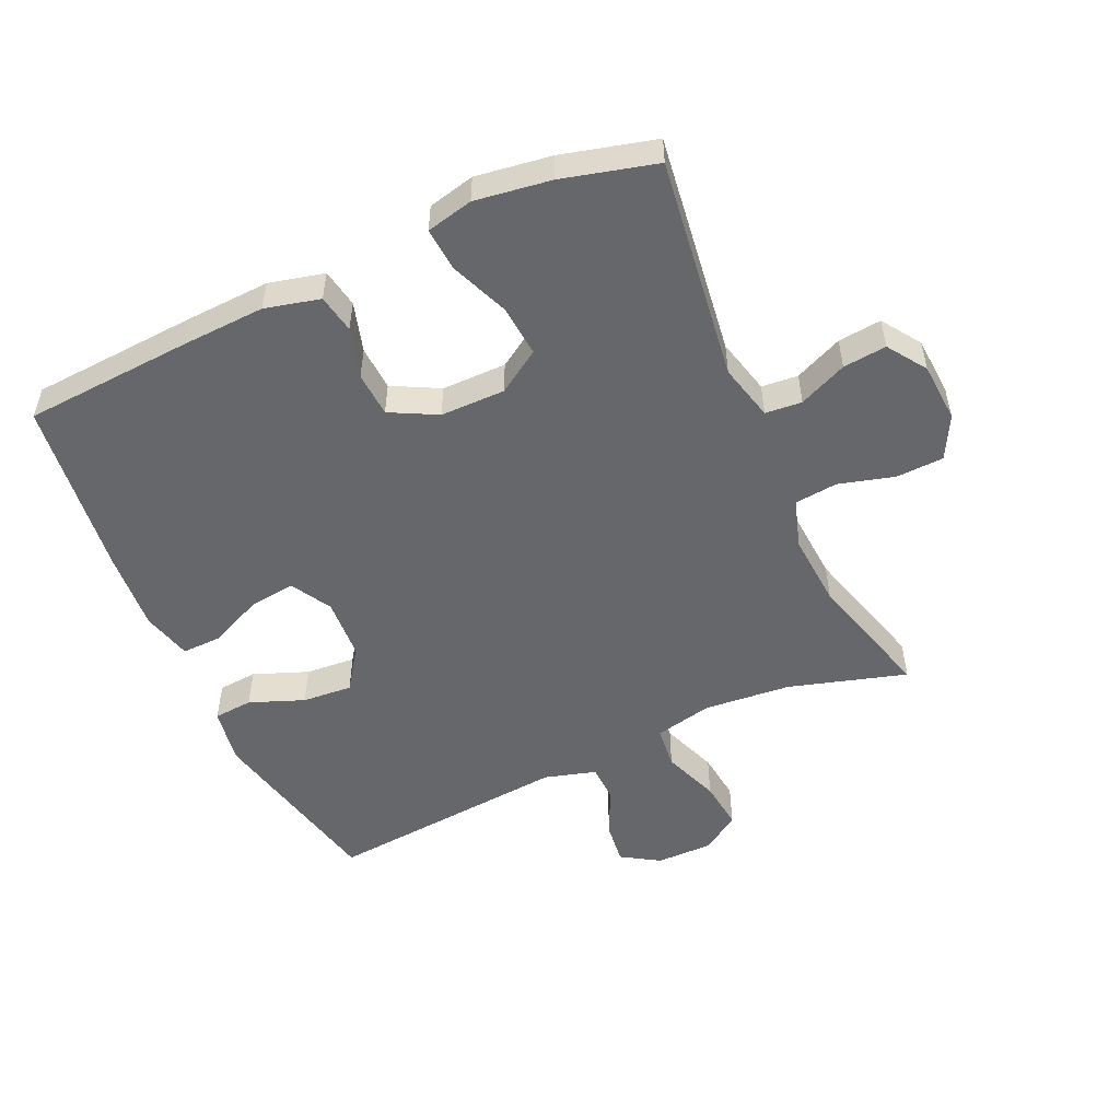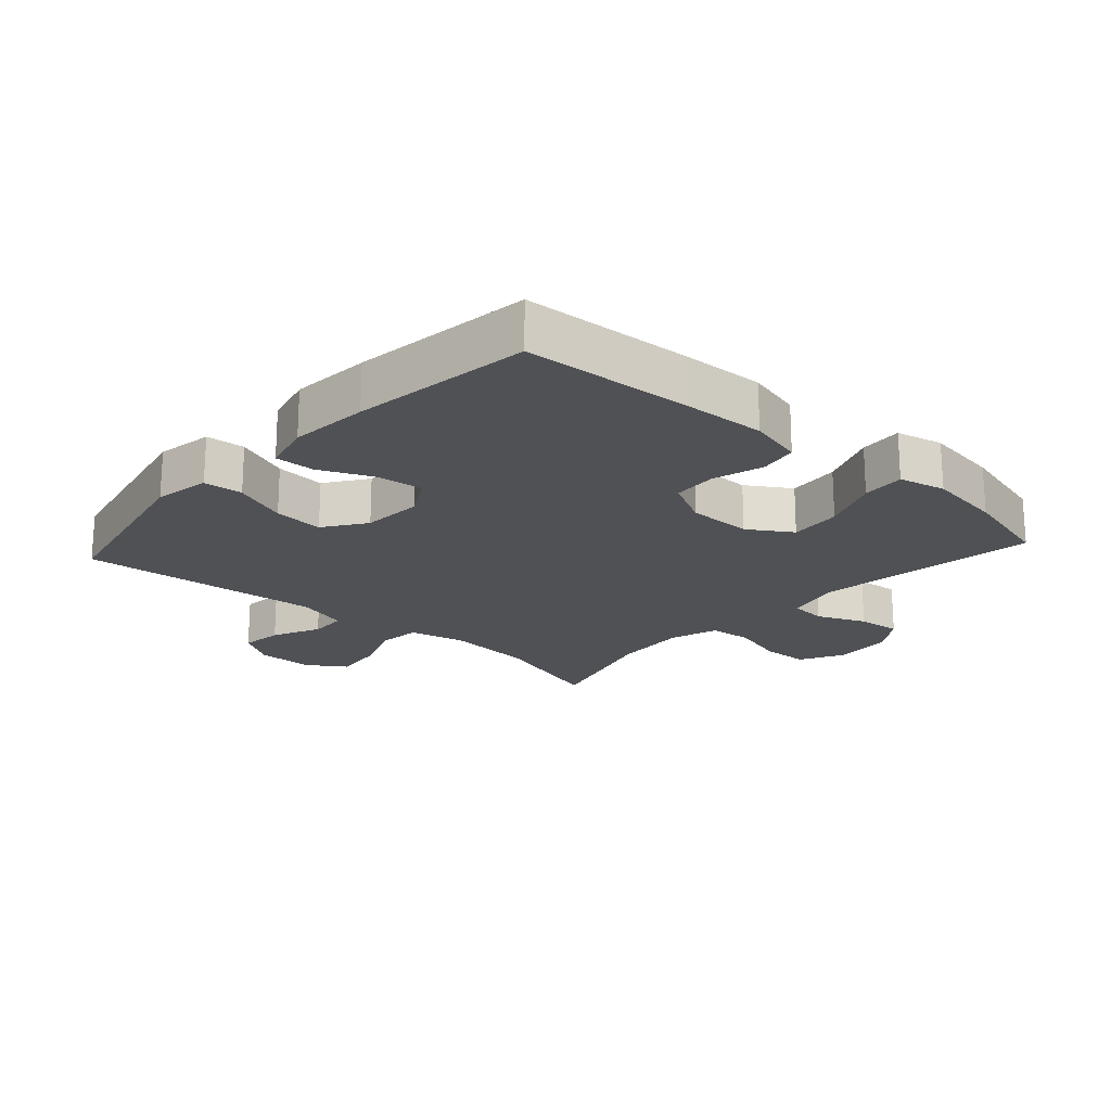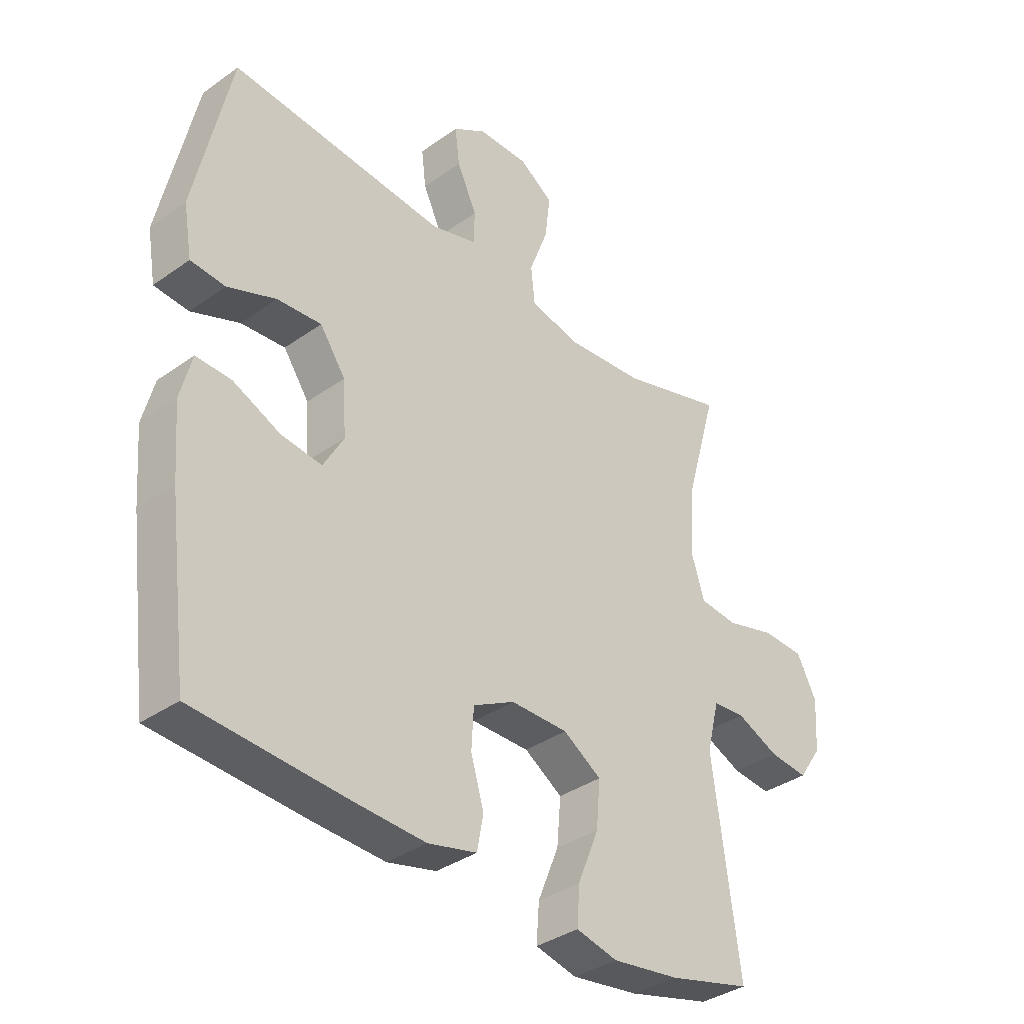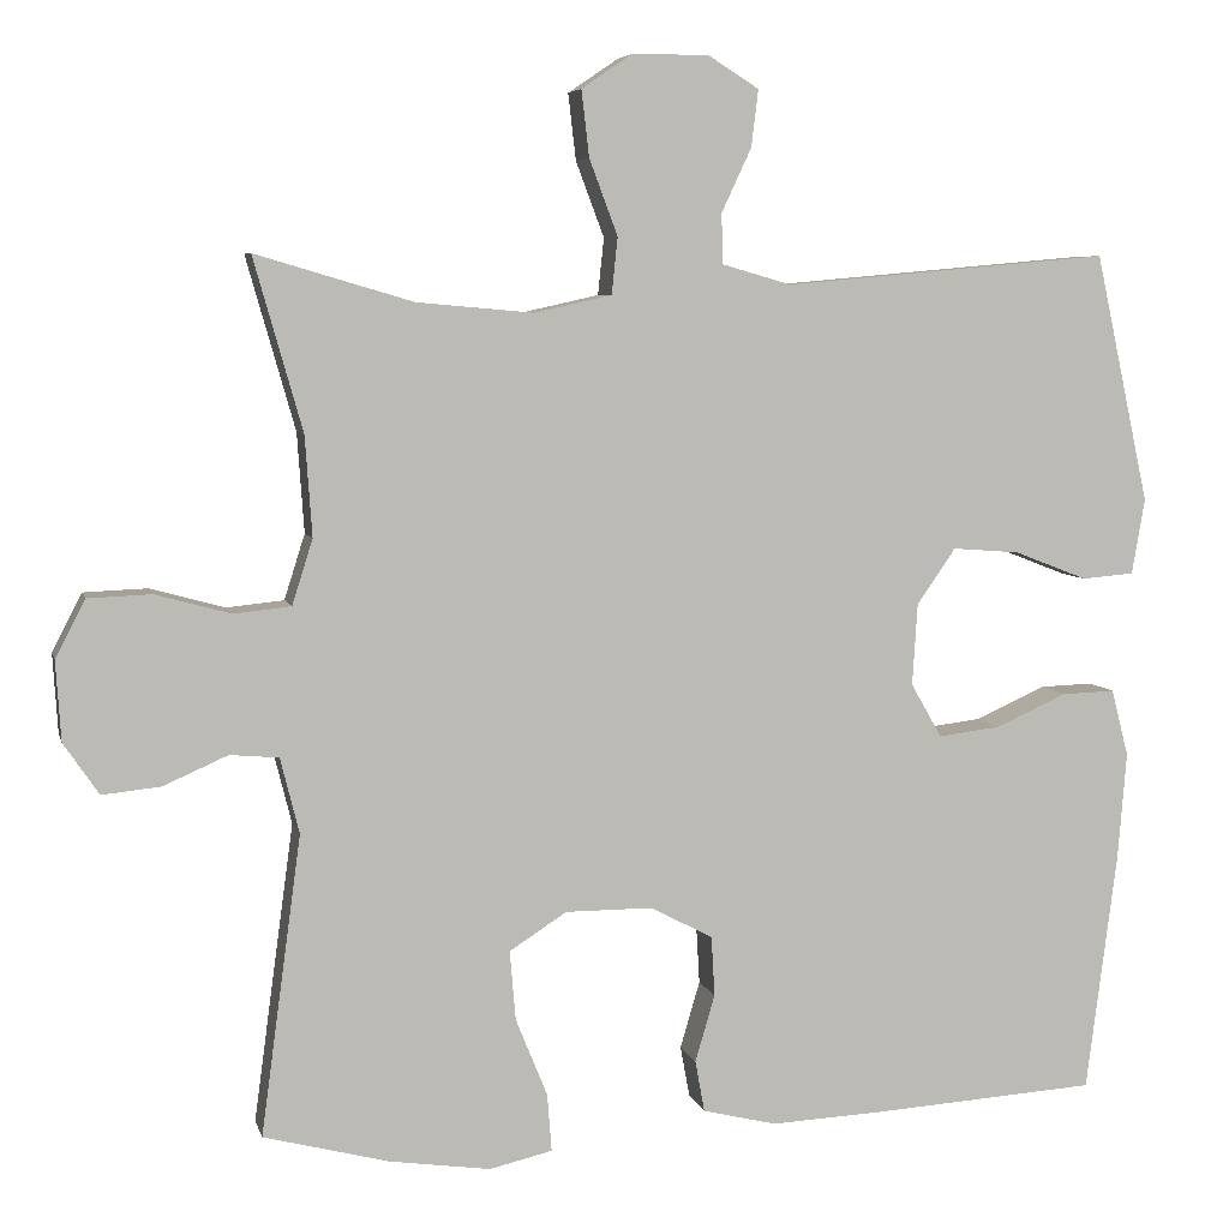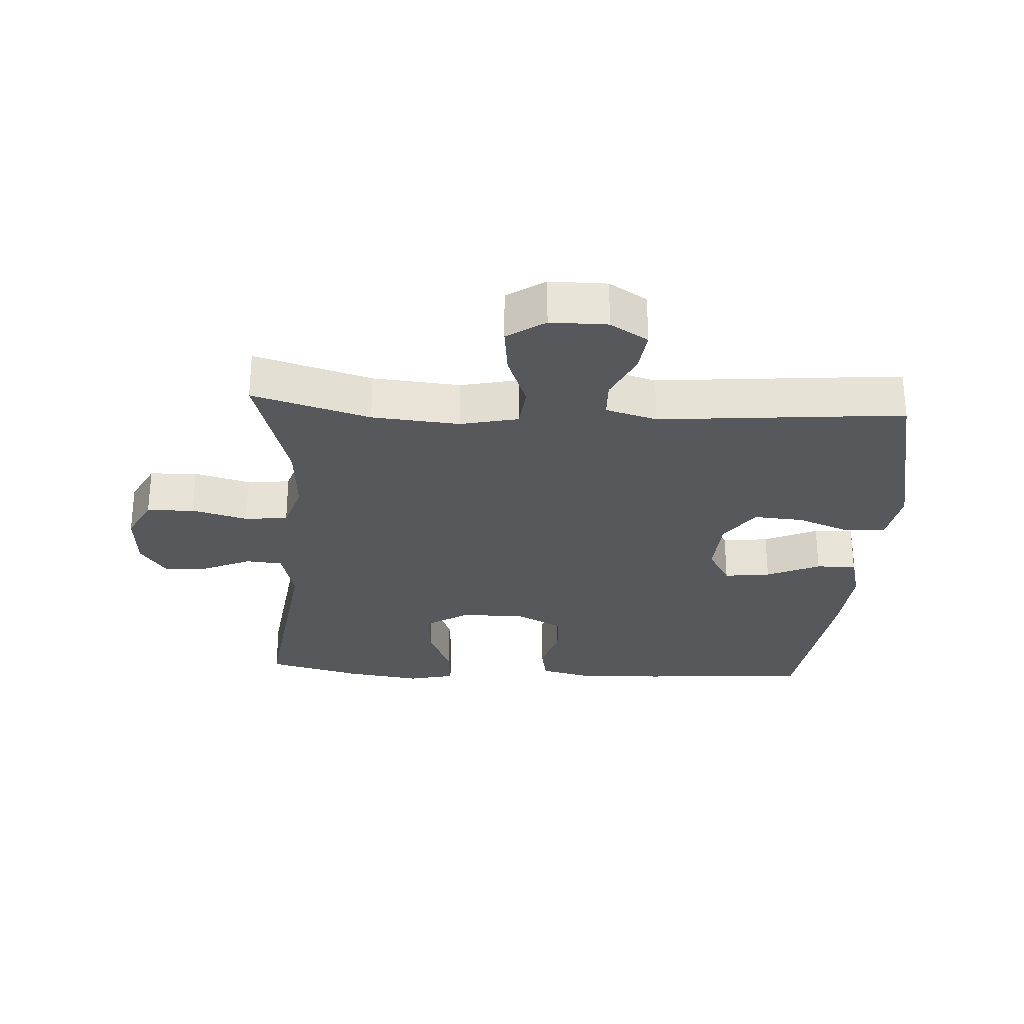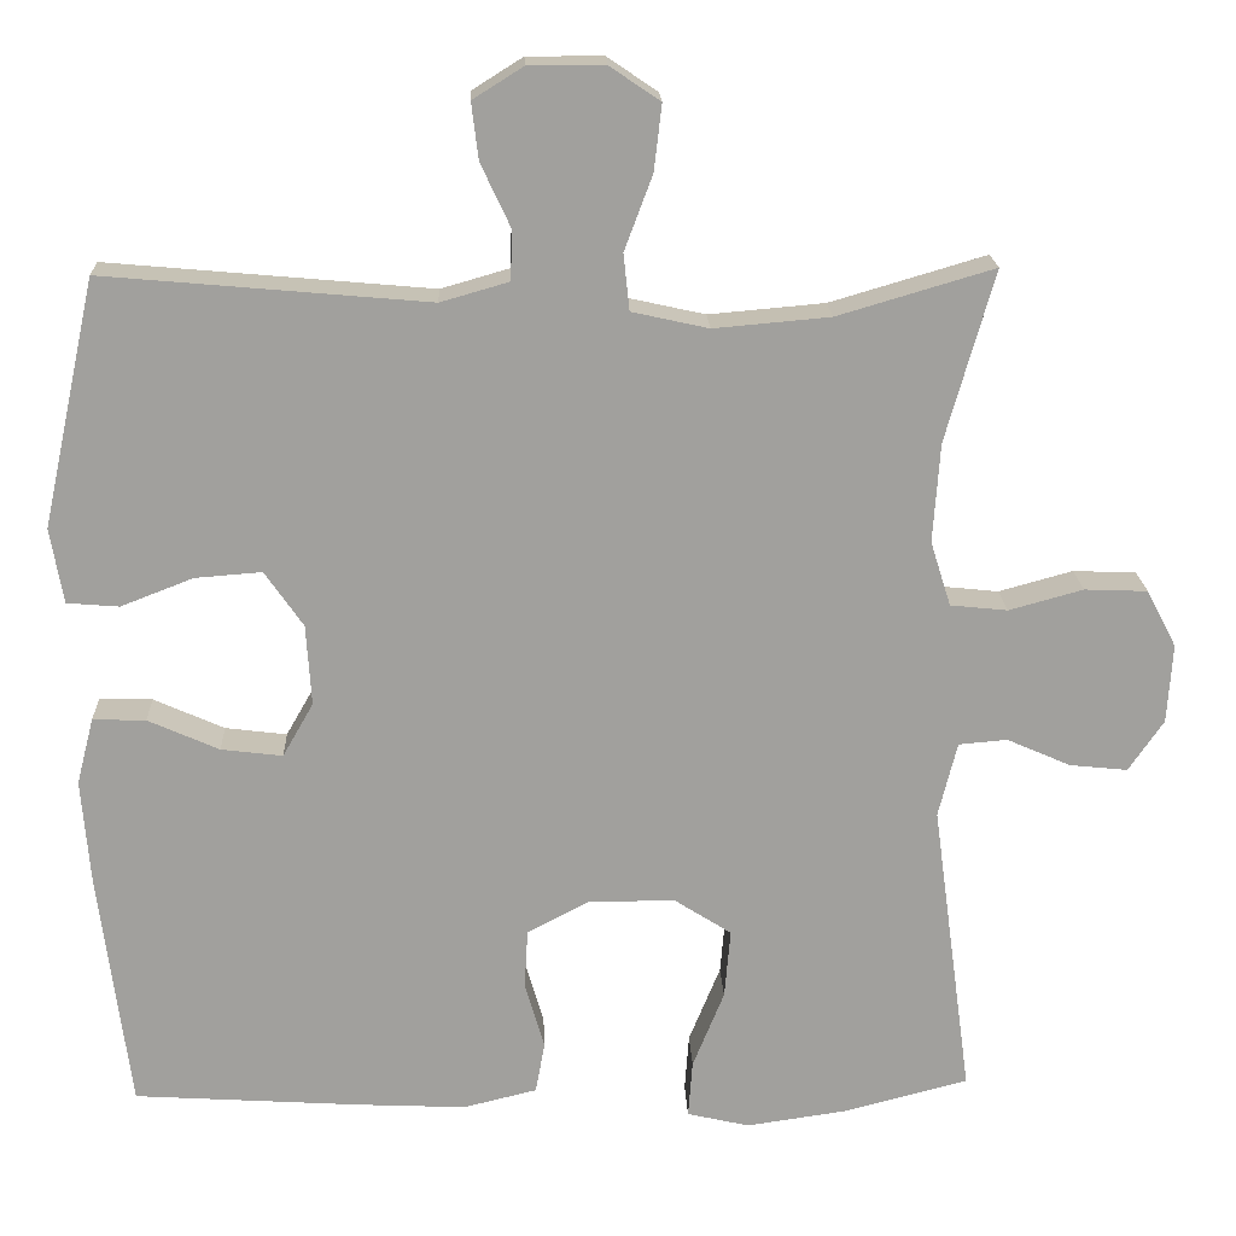
<metadata>
{"format":"obj","ext":"obj","renderer":"f3d","projection":"perspective","resolution":1024,"background":"white","views":[{"elev":-52.1,"azim":-155.6,"up":"+Y"},{"elev":-20.0,"azim":137.9,"up":"+Y"},{"elev":-36.0,"azim":133.0,"up":"+Z"},{"elev":6.0,"azim":-13.2,"up":"+Z"},{"elev":-28.0,"azim":-3.4,"up":"+Y"},{"elev":18.6,"azim":177.7,"up":"+Z"}]}
</metadata>
<code>
v 0.5 0.07 0.5
v 0.563 0.07 0.211
v 0.548 0.07 0.123
v 0.487 0.07 0.118
v 0.402 0.07 0.151
v 0.324 0.07 0.157
v 0.279 0.07 0.092
v 0.273 0.07 -0.003
v 0.309 0.07 -0.066
v 0.381 0.07 -0.057
v 0.464 0.07 -0.02
v 0.526 0.07 -0.018
v 0.546 0.07 -0.096
v 0.536 0.07 -0.22
v 0.5 0.07 -0.5
v 0.235 0.07 -0.517
v 0.107 0.07 -0.523
v 0.021 0.07 -0.502
v 0.01 0.07 -0.442
v 0.033 0.07 -0.364
v 0.029 0.07 -0.294
v -0.044 0.07 -0.256
v -0.145 0.07 -0.256
v -0.212 0.07 -0.299
v -0.205 0.07 -0.38
v -0.168 0.07 -0.471
v -0.163 0.07 -0.538
v -0.236 0.07 -0.555
v -0.354 0.07 -0.538
v -0.5 0.07 -0.5
v -0.453 0.07 -0.152
v -0.475 0.07 -0.064
v -0.532 0.07 -0.059
v -0.607 0.07 -0.092
v -0.675 0.07 -0.099
v -0.716 0.07 -0.039
v -0.722 0.07 0.054
v -0.687 0.07 0.121
v -0.613 0.07 0.124
v -0.526 0.07 0.1
v -0.459 0.07 0.107
v -0.435 0.07 0.183
v -0.443 0.07 0.299
v -0.5 0.07 0.5
v -0.317 0.07 0.446
v -0.181 0.07 0.434
v -0.091 0.07 0.454
v -0.084 0.07 0.52
v -0.117 0.07 0.608
v -0.126 0.07 0.685
v -0.067 0.07 0.725
v 0.022 0.07 0.725
v 0.081 0.07 0.688
v 0.073 0.07 0.622
v 0.038 0.07 0.547
v 0.04 0.07 0.489
v 0.12 0.07 0.466
v 0.5 0 0.5
v 0.563 0 0.211
v 0.548 0 0.123
v 0.487 0 0.118
v 0.402 0 0.151
v 0.324 0 0.157
v 0.279 0 0.092
v 0.273 0 -0.003
v 0.309 0 -0.066
v 0.381 0 -0.057
v 0.464 0 -0.02
v 0.526 0 -0.018
v 0.546 0 -0.096
v 0.536 0 -0.22
v 0.5 0 -0.5
v 0.235 0 -0.517
v 0.107 0 -0.523
v 0.021 0 -0.502
v 0.01 0 -0.442
v 0.033 0 -0.364
v 0.029 0 -0.294
v -0.044 0 -0.256
v -0.145 0 -0.256
v -0.212 0 -0.299
v -0.205 0 -0.38
v -0.168 0 -0.471
v -0.163 0 -0.538
v -0.236 0 -0.555
v -0.354 0 -0.538
v -0.5 0 -0.5
v -0.453 0 -0.152
v -0.475 0 -0.064
v -0.532 0 -0.059
v -0.607 0 -0.092
v -0.675 0 -0.099
v -0.716 0 -0.039
v -0.722 0 0.054
v -0.687 0 0.121
v -0.613 0 0.124
v -0.526 0 0.1
v -0.459 0 0.107
v -0.435 0 0.183
v -0.443 0 0.299
v -0.5 0 0.5
v -0.317 0 0.446
v -0.181 0 0.434
v -0.091 0 0.454
v -0.084 0 0.52
v -0.117 0 0.608
v -0.126 0 0.685
v -0.067 0 0.725
v 0.022 0 0.725
v 0.081 0 0.688
v 0.073 0 0.622
v 0.038 0 0.547
v 0.04 0 0.489
v 0.12 0 0.466
f 52 53 54 55
f 52 55 56
f 51 52 56
f 48 49 50 51
f 48 51 56
f 47 48 56 57
f 43 44 45
f 42 43 45 46
f 41 42 46 47
f 37 38 39 40
f 37 40 41
f 36 37 41
f 33 34 35 36
f 32 33 36 41
f 31 32 41 47
f 25 26 27 28
f 24 25 28 29
f 17 18 19 20
f 17 20 21
f 16 17 21
f 15 16 21
f 14 15 21 22
f 10 11 12 13
f 9 10 13 14
f 2 3 4 5
f 57 1 2 5
f 57 5 6
f 47 57 6 7
f 31 47 7 8
f 24 29 30 31
f 23 24 31
f 23 31 8 9
f 9 14 22 23
f 112 111 110 109
f 113 112 109
f 113 109 108
f 108 107 106 105
f 113 108 105
f 114 113 105 104
f 102 101 100
f 103 102 100 99
f 104 103 99 98
f 97 96 95 94
f 98 97 94
f 98 94 93
f 93 92 91 90
f 98 93 90 89
f 104 98 89 88
f 85 84 83 82
f 86 85 82 81
f 77 76 75 74
f 78 77 74
f 78 74 73
f 78 73 72
f 79 78 72 71
f 70 69 68 67
f 71 70 67 66
f 62 61 60 59
f 62 59 58 114
f 63 62 114
f 64 63 114 104
f 65 64 104 88
f 88 87 86 81
f 88 81 80
f 66 65 88 80
f 80 79 71 66
f 1 58 59 2
f 2 59 60 3
f 3 60 61 4
f 4 61 62 5
f 5 62 63 6
f 6 63 64 7
f 7 64 65 8
f 8 65 66 9
f 9 66 67 10
f 10 67 68 11
f 11 68 69 12
f 12 69 70 13
f 13 70 71 14
f 14 71 72 15
f 15 72 73 16
f 16 73 74 17
f 17 74 75 18
f 18 75 76 19
f 19 76 77 20
f 20 77 78 21
f 21 78 79 22
f 22 79 80 23
f 23 80 81 24
f 24 81 82 25
f 25 82 83 26
f 26 83 84 27
f 27 84 85 28
f 28 85 86 29
f 29 86 87 30
f 30 87 88 31
f 31 88 89 32
f 32 89 90 33
f 33 90 91 34
f 34 91 92 35
f 35 92 93 36
f 36 93 94 37
f 37 94 95 38
f 38 95 96 39
f 39 96 97 40
f 40 97 98 41
f 41 98 99 42
f 42 99 100 43
f 43 100 101 44
f 44 101 102 45
f 45 102 103 46
f 46 103 104 47
f 47 104 105 48
f 48 105 106 49
f 49 106 107 50
f 50 107 108 51
f 51 108 109 52
f 52 109 110 53
f 53 110 111 54
f 54 111 112 55
f 55 112 113 56
f 56 113 114 57
f 57 114 58 1

</code>
